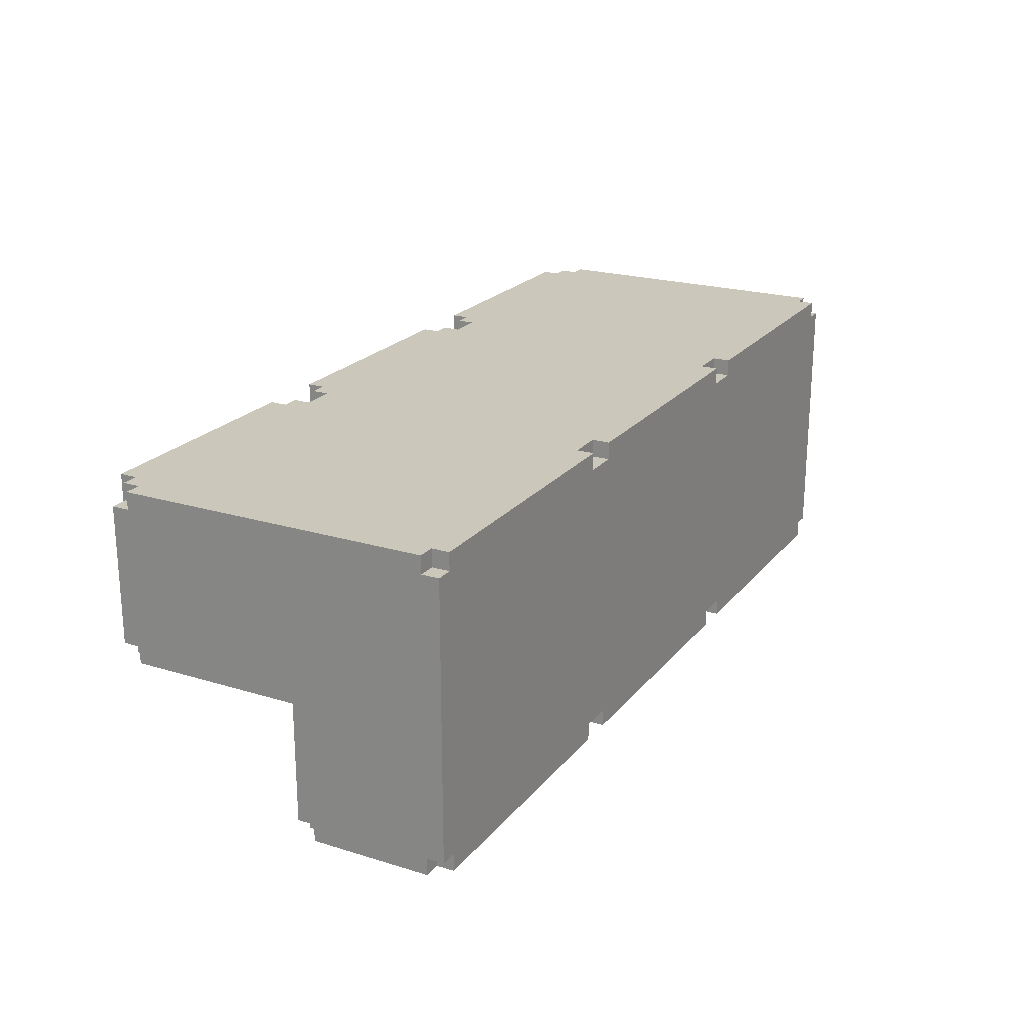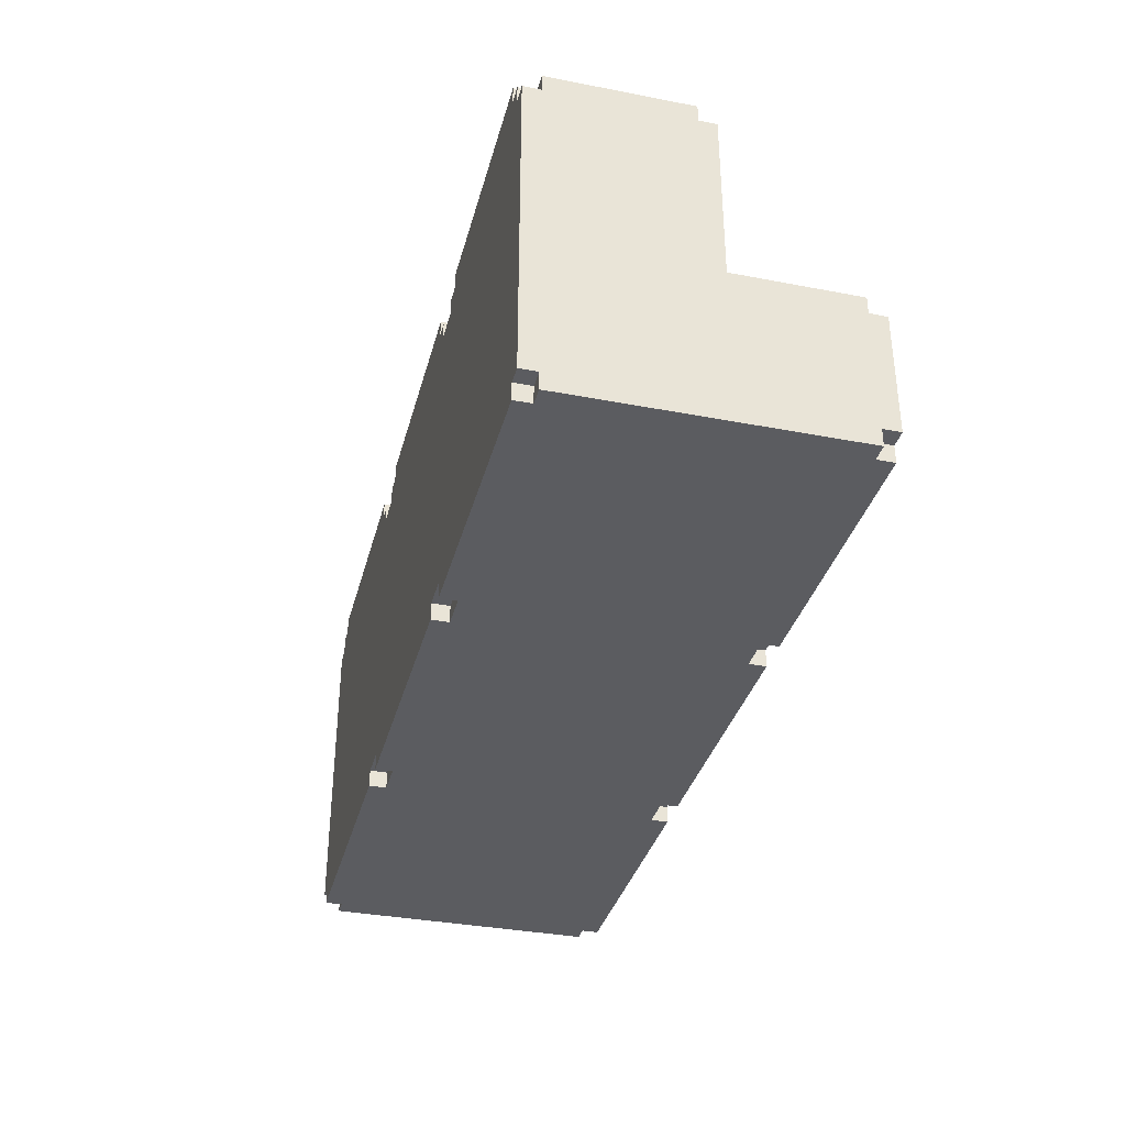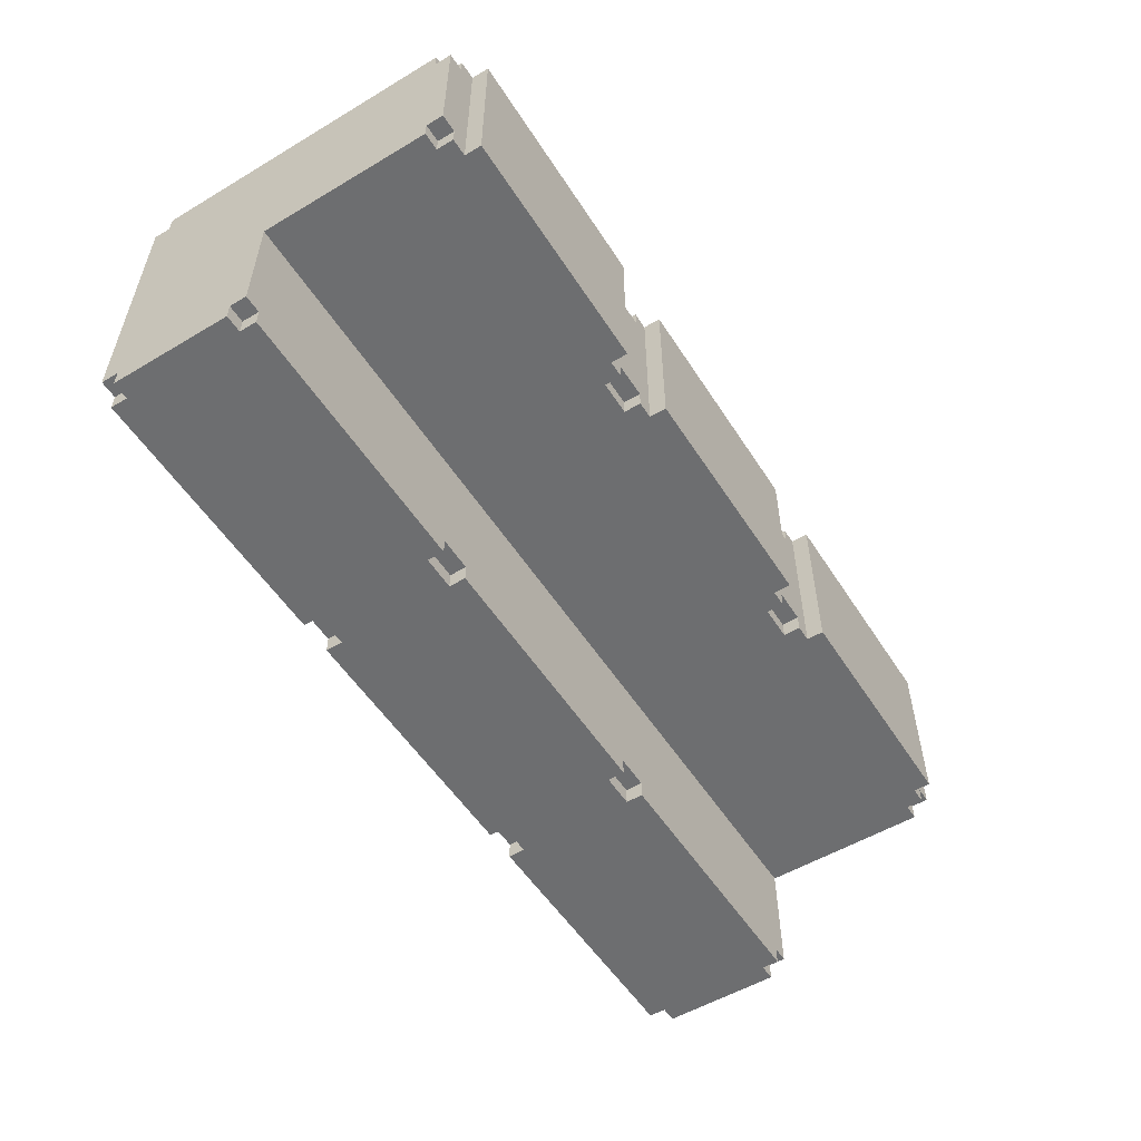
<metadata>
{"format":"obj","ext":"obj","renderer":"f3d","projection":"perspective","resolution":1024,"background":"white","views":[{"elev":21.7,"azim":-61.8,"up":"+Z"},{"elev":-35.0,"azim":75.6,"up":"+Y"},{"elev":-54.3,"azim":122.2,"up":"+Z"}]}
</metadata>
<code>
o
v -1 0 1.1
v -1 0 -0.5
v -1 0.1 1.2
v -1 0.1 1.1
v -1 0.1 -0.5
v -1 0.1 -0.6
v -1 0.8 -0.5
v -1 0.8 -0.6
v -1 0.9 0.2
v -1 0.9 -0.5
v -1 1.9 1.2
v -1 1.9 1.1
v -1 1.9 0.3
v -1 1.9 0.2
v -1 2 1.1
v -1 2 0.3
v -0.9 0 1.2
v -0.9 0 1.1
v -0.9 0 -0.5
v -0.9 0 -0.6
v -0.9 0.1 1.2
v -0.9 0.1 1.1
v -0.9 0.1 -0.5
v -0.9 0.1 -0.6
v -0.9 0.8 -0.5
v -0.9 0.8 -0.6
v -0.9 0.9 -0.5
v -0.9 0.9 -0.6
v -0.9 1.9 1.2
v -0.9 1.9 1.1
v -0.9 1.9 0.3
v -0.9 1.9 0.2
v -0.9 2 1.2
v -0.9 2 1.1
v -0.9 2 0.3
v -0.9 2 0.2
v -0.8 2 1.2
v -0.8 2 0.2
v -0.8 2.1 1.2
v -0.8 2.1 0.2
v 0.9 0 1.2
v 0.9 0 1.1
v 0.9 0 -0.5
v 0.9 0 -0.6
v 0.9 0.1 1.2
v 0.9 0.1 1.1
v 0.9 0.1 -0.5
v 0.9 0.1 -0.6
v 0.9 0.8 -0.5
v 0.9 0.8 -0.6
v 0.9 0.9 -0.5
v 0.9 0.9 -0.6
v 0.9 1.9 1.2
v 0.9 1.9 1.1
v 0.9 1.9 0.3
v 0.9 1.9 0.2
v 0.9 2 1.2
v 0.9 2 1.1
v 0.9 2 0.3
v 0.9 2 0.2
v 1 2 1.2
v 1 2 0.2
v 1 2.1 1.2
v 1 2.1 0.2
v 2.7 0 1.2
v 2.7 0 1.1
v 2.7 0 -0.5
v 2.7 0 -0.6
v 2.7 0.1 1.2
v 2.7 0.1 1.1
v 2.7 0.1 -0.5
v 2.7 0.1 -0.6
v 2.7 0.8 -0.5
v 2.7 0.8 -0.6
v 2.7 0.9 -0.5
v 2.7 0.9 -0.6
v 2.7 1.9 1.2
v 2.7 1.9 1.1
v 2.7 1.9 0.3
v 2.7 1.9 0.2
v 2.7 2 1.2
v 2.7 2 1.1
v 2.7 2 0.3
v 2.7 2 0.2
v 2.8 2 1.2
v 2.8 2 0.2
v 2.8 2.1 1.2
v 2.8 2.1 0.2
v 0.6 2 1.2
v 0.6 2 0.2
v 0.6 2.1 1.2
v 0.6 2.1 0.2
v 0.7 0 1.2
v 0.7 0 1.1
v 0.7 0 -0.5
v 0.7 0 -0.6
v 0.7 0.1 1.2
v 0.7 0.1 1.1
v 0.7 0.1 -0.5
v 0.7 0.1 -0.6
v 0.7 0.8 -0.5
v 0.7 0.8 -0.6
v 0.7 0.9 -0.5
v 0.7 0.9 -0.6
v 0.7 1.9 1.2
v 0.7 1.9 1.1
v 0.7 1.9 0.3
v 0.7 1.9 0.2
v 0.7 2 1.2
v 0.7 2 1.1
v 0.7 2 0.3
v 0.7 2 0.2
v 2.4 2 1.2
v 2.4 2 0.2
v 2.4 2.1 1.2
v 2.4 2.1 0.2
v 2.5 0 1.2
v 2.5 0 1.1
v 2.5 0 -0.5
v 2.5 0 -0.6
v 2.5 0.1 1.2
v 2.5 0.1 1.1
v 2.5 0.1 -0.5
v 2.5 0.1 -0.6
v 2.5 0.8 -0.5
v 2.5 0.8 -0.6
v 2.5 0.9 -0.5
v 2.5 0.9 -0.6
v 2.5 1.9 1.2
v 2.5 1.9 1.1
v 2.5 1.9 0.3
v 2.5 1.9 0.2
v 2.5 2 1.2
v 2.5 2 1.1
v 2.5 2 0.3
v 2.5 2 0.2
v 4.2 2 1.2
v 4.2 2 0.2
v 4.2 2.1 1.2
v 4.2 2.1 0.2
v 4.3 0 1.2
v 4.3 0 1.1
v 4.3 0 -0.5
v 4.3 0 -0.6
v 4.3 0.1 1.2
v 4.3 0.1 1.1
v 4.3 0.1 -0.5
v 4.3 0.1 -0.6
v 4.3 0.8 -0.5
v 4.3 0.8 -0.6
v 4.3 0.9 -0.5
v 4.3 0.9 -0.6
v 4.3 1.9 1.2
v 4.3 1.9 1.1
v 4.3 1.9 0.3
v 4.3 1.9 0.2
v 4.3 2 1.2
v 4.3 2 1.1
v 4.3 2 0.3
v 4.3 2 0.2
v 4.4 0 1.1
v 4.4 0 -0.5
v 4.4 0.1 1.2
v 4.4 0.1 1.1
v 4.4 0.1 -0.5
v 4.4 0.1 -0.6
v 4.4 0.8 -0.5
v 4.4 0.8 -0.6
v 4.4 0.9 0.2
v 4.4 0.9 -0.5
v 4.4 1.9 1.2
v 4.4 1.9 1.1
v 4.4 1.9 0.3
v 4.4 1.9 0.2
v 4.4 2 1.1
v 4.4 2 0.3
v -1 0.1 1.2
v -1 1.9 1.2
v -0.9 0 1.2
v -0.9 0.1 1.2
v -0.9 1.9 1.2
v -0.9 2 1.2
v -0.8 2 1.2
v -0.8 2.1 1.2
v 0.6 2 1.2
v 0.6 2.1 1.2
v 0.7 0 1.2
v 0.7 0.1 1.2
v 0.7 1.9 1.2
v 0.7 2 1.2
v 0.9 0 1.2
v 0.9 0.1 1.2
v 0.9 1.9 1.2
v 0.9 2 1.2
v 1 2 1.2
v 1 2.1 1.2
v 2.4 2 1.2
v 2.4 2.1 1.2
v 2.5 0 1.2
v 2.5 0.1 1.2
v 2.5 1.9 1.2
v 2.5 2 1.2
v 2.7 0 1.2
v 2.7 0.1 1.2
v 2.7 1.9 1.2
v 2.7 2 1.2
v 2.8 2 1.2
v 2.8 2.1 1.2
v 4.2 2 1.2
v 4.2 2.1 1.2
v 4.3 0 1.2
v 4.3 0.1 1.2
v 4.3 1.9 1.2
v 4.3 2 1.2
v 4.4 0.1 1.2
v 4.4 1.9 1.2
v -1 0 1.1
v -1 0.1 1.1
v -1 1.9 1.1
v -1 2 1.1
v -0.9 0 1.1
v -0.9 0.1 1.1
v -0.9 1.9 1.1
v -0.9 2 1.1
v 0.7 0 1.1
v 0.7 0.1 1.1
v 0.7 1.9 1.1
v 0.7 2 1.1
v 0.9 0 1.1
v 0.9 0.1 1.1
v 0.9 1.9 1.1
v 0.9 2 1.1
v 2.5 0 1.1
v 2.5 0.1 1.1
v 2.5 1.9 1.1
v 2.5 2 1.1
v 2.7 0 1.1
v 2.7 0.1 1.1
v 2.7 1.9 1.1
v 2.7 2 1.1
v 4.3 0 1.1
v 4.3 0.1 1.1
v 4.3 1.9 1.1
v 4.3 2 1.1
v 4.4 0 1.1
v 4.4 0.1 1.1
v 4.4 1.9 1.1
v 4.4 2 1.1
v -1 1.9 0.3
v -1 2 0.3
v -0.9 1.9 0.3
v -0.9 2 0.3
v 0.7 1.9 0.3
v 0.7 2 0.3
v 0.9 1.9 0.3
v 0.9 2 0.3
v 2.5 1.9 0.3
v 2.5 2 0.3
v 2.7 1.9 0.3
v 2.7 2 0.3
v 4.3 1.9 0.3
v 4.3 2 0.3
v 4.4 1.9 0.3
v 4.4 2 0.3
v -1 0.9 0.2
v -1 1.9 0.2
v -0.9 1.9 0.2
v -0.9 2 0.2
v -0.8 2 0.2
v -0.8 2.1 0.2
v 0.6 2 0.2
v 0.6 2.1 0.2
v 0.7 1.9 0.2
v 0.7 2 0.2
v 0.9 1.9 0.2
v 0.9 2 0.2
v 1 2 0.2
v 1 2.1 0.2
v 2.4 2 0.2
v 2.4 2.1 0.2
v 2.5 1.9 0.2
v 2.5 2 0.2
v 2.7 1.9 0.2
v 2.7 2 0.2
v 2.8 2 0.2
v 2.8 2.1 0.2
v 4.2 2 0.2
v 4.2 2.1 0.2
v 4.3 1.9 0.2
v 4.3 2 0.2
v 4.4 0.9 0.2
v 4.4 1.9 0.2
v -1 0 -0.5
v -1 0.1 -0.5
v -1 0.8 -0.5
v -1 0.9 -0.5
v -0.9 0 -0.5
v -0.9 0.1 -0.5
v -0.9 0.8 -0.5
v -0.9 0.9 -0.5
v 0.7 0 -0.5
v 0.7 0.1 -0.5
v 0.7 0.8 -0.5
v 0.7 0.9 -0.5
v 0.9 0 -0.5
v 0.9 0.1 -0.5
v 0.9 0.8 -0.5
v 0.9 0.9 -0.5
v 2.5 0 -0.5
v 2.5 0.1 -0.5
v 2.5 0.8 -0.5
v 2.5 0.9 -0.5
v 2.7 0 -0.5
v 2.7 0.1 -0.5
v 2.7 0.8 -0.5
v 2.7 0.9 -0.5
v 4.3 0 -0.5
v 4.3 0.1 -0.5
v 4.3 0.8 -0.5
v 4.3 0.9 -0.5
v 4.4 0 -0.5
v 4.4 0.1 -0.5
v 4.4 0.8 -0.5
v 4.4 0.9 -0.5
v -1 0.1 -0.6
v -1 0.8 -0.6
v -0.9 0 -0.6
v -0.9 0.1 -0.6
v -0.9 0.8 -0.6
v -0.9 0.9 -0.6
v 0.7 0 -0.6
v 0.7 0.1 -0.6
v 0.7 0.8 -0.6
v 0.7 0.9 -0.6
v 0.9 0 -0.6
v 0.9 0.1 -0.6
v 0.9 0.8 -0.6
v 0.9 0.9 -0.6
v 2.5 0 -0.6
v 2.5 0.1 -0.6
v 2.5 0.8 -0.6
v 2.5 0.9 -0.6
v 2.7 0 -0.6
v 2.7 0.1 -0.6
v 2.7 0.8 -0.6
v 2.7 0.9 -0.6
v 4.3 0 -0.6
v 4.3 0.1 -0.6
v 4.3 0.8 -0.6
v 4.3 0.9 -0.6
v 4.4 0.1 -0.6
v 4.4 0.8 -0.6
v -0.9 0 1.2
v 0.7 0 1.2
v 0.9 0 1.2
v 2.5 0 1.2
v 2.7 0 1.2
v 4.3 0 1.2
v -1 0 1.1
v -0.9 0 1.1
v 0.7 0 1.1
v 0.9 0 1.1
v 2.5 0 1.1
v 2.7 0 1.1
v 4.3 0 1.1
v 4.4 0 1.1
v -1 0 -0.5
v -0.9 0 -0.5
v 0.7 0 -0.5
v 0.9 0 -0.5
v 2.5 0 -0.5
v 2.7 0 -0.5
v 4.3 0 -0.5
v 4.4 0 -0.5
v -0.9 0 -0.6
v 0.7 0 -0.6
v 0.9 0 -0.6
v 2.5 0 -0.6
v 2.7 0 -0.6
v 4.3 0 -0.6
v -1 0.1 1.2
v -0.9 0.1 1.2
v 0.7 0.1 1.2
v 0.9 0.1 1.2
v 2.5 0.1 1.2
v 2.7 0.1 1.2
v 4.3 0.1 1.2
v 4.4 0.1 1.2
v -1 0.1 1.1
v -0.9 0.1 1.1
v 0.7 0.1 1.1
v 0.9 0.1 1.1
v 2.5 0.1 1.1
v 2.7 0.1 1.1
v 4.3 0.1 1.1
v 4.4 0.1 1.1
v -1 0.1 -0.5
v -0.9 0.1 -0.5
v 0.7 0.1 -0.5
v 0.9 0.1 -0.5
v 2.5 0.1 -0.5
v 2.7 0.1 -0.5
v 4.3 0.1 -0.5
v 4.4 0.1 -0.5
v -1 0.1 -0.6
v -0.9 0.1 -0.6
v 0.7 0.1 -0.6
v 0.9 0.1 -0.6
v 2.5 0.1 -0.6
v 2.7 0.1 -0.6
v 4.3 0.1 -0.6
v 4.4 0.1 -0.6
v -1 0.8 -0.5
v -0.9 0.8 -0.5
v 0.7 0.8 -0.5
v 0.9 0.8 -0.5
v 2.5 0.8 -0.5
v 2.7 0.8 -0.5
v 4.3 0.8 -0.5
v 4.4 0.8 -0.5
v -1 0.8 -0.6
v -0.9 0.8 -0.6
v 0.7 0.8 -0.6
v 0.9 0.8 -0.6
v 2.5 0.8 -0.6
v 2.7 0.8 -0.6
v 4.3 0.8 -0.6
v 4.4 0.8 -0.6
v -1 0.9 0.2
v 4.4 0.9 0.2
v -1 0.9 -0.5
v -0.9 0.9 -0.5
v 0.7 0.9 -0.5
v 0.9 0.9 -0.5
v 2.5 0.9 -0.5
v 2.7 0.9 -0.5
v 4.3 0.9 -0.5
v 4.4 0.9 -0.5
v -0.9 0.9 -0.6
v 0.7 0.9 -0.6
v 0.9 0.9 -0.6
v 2.5 0.9 -0.6
v 2.7 0.9 -0.6
v 4.3 0.9 -0.6
v -1 1.9 1.2
v -0.9 1.9 1.2
v 0.7 1.9 1.2
v 0.9 1.9 1.2
v 2.5 1.9 1.2
v 2.7 1.9 1.2
v 4.3 1.9 1.2
v 4.4 1.9 1.2
v -1 1.9 1.1
v -0.9 1.9 1.1
v 0.7 1.9 1.1
v 0.9 1.9 1.1
v 2.5 1.9 1.1
v 2.7 1.9 1.1
v 4.3 1.9 1.1
v 4.4 1.9 1.1
v -1 1.9 0.3
v -0.9 1.9 0.3
v 0.7 1.9 0.3
v 0.9 1.9 0.3
v 2.5 1.9 0.3
v 2.7 1.9 0.3
v 4.3 1.9 0.3
v 4.4 1.9 0.3
v -1 1.9 0.2
v -0.9 1.9 0.2
v 0.7 1.9 0.2
v 0.9 1.9 0.2
v 2.5 1.9 0.2
v 2.7 1.9 0.2
v 4.3 1.9 0.2
v 4.4 1.9 0.2
v -0.9 2 1.2
v -0.8 2 1.2
v 0.6 2 1.2
v 0.7 2 1.2
v 0.9 2 1.2
v 1 2 1.2
v 2.4 2 1.2
v 2.5 2 1.2
v 2.7 2 1.2
v 2.8 2 1.2
v 4.2 2 1.2
v 4.3 2 1.2
v -1 2 1.1
v -0.9 2 1.1
v 0.7 2 1.1
v 0.9 2 1.1
v 2.5 2 1.1
v 2.7 2 1.1
v 4.3 2 1.1
v 4.4 2 1.1
v -1 2 0.3
v -0.9 2 0.3
v 0.7 2 0.3
v 0.9 2 0.3
v 2.5 2 0.3
v 2.7 2 0.3
v 4.3 2 0.3
v 4.4 2 0.3
v -0.9 2 0.2
v -0.8 2 0.2
v 0.6 2 0.2
v 0.7 2 0.2
v 0.9 2 0.2
v 1 2 0.2
v 2.4 2 0.2
v 2.5 2 0.2
v 2.7 2 0.2
v 2.8 2 0.2
v 4.2 2 0.2
v 4.3 2 0.2
v -0.8 2.1 1.2
v 0.6 2.1 1.2
v 1 2.1 1.2
v 2.4 2.1 1.2
v 2.8 2.1 1.2
v 4.2 2.1 1.2
v -0.8 2.1 0.2
v 0.6 2.1 0.2
v 1 2.1 0.2
v 2.4 2.1 0.2
v 2.8 2.1 0.2
v 4.2 2.1 0.2
f 4 2 1
f 5 2 4
f 7 4 3
f 7 6 5
f 7 5 4
f 8 6 7
f 9 7 3
f 10 7 9
f 11 9 3
f 12 9 11
f 13 9 12
f 14 9 13
f 15 13 12
f 16 13 15
f 21 18 17
f 22 18 21
f 23 20 19
f 24 20 23
f 27 26 25
f 28 26 27
f 33 30 29
f 34 30 33
f 35 32 31
f 36 32 35
f 39 38 37
f 40 38 39
f 45 42 41
f 46 42 45
f 47 44 43
f 48 44 47
f 51 50 49
f 52 50 51
f 57 54 53
f 58 54 57
f 59 56 55
f 60 56 59
f 63 62 61
f 64 62 63
f 69 66 65
f 70 66 69
f 71 68 67
f 72 68 71
f 75 74 73
f 76 74 75
f 81 78 77
f 82 78 81
f 83 80 79
f 84 80 83
f 87 86 85
f 88 86 87
f 89 90 91
f 91 90 92
f 93 94 97
f 97 94 98
f 95 96 99
f 99 96 100
f 101 102 103
f 103 102 104
f 105 106 109
f 109 106 110
f 107 108 111
f 111 108 112
f 113 114 115
f 115 114 116
f 117 118 121
f 121 118 122
f 119 120 123
f 123 120 124
f 125 126 127
f 127 126 128
f 129 130 133
f 133 130 134
f 131 132 135
f 135 132 136
f 137 138 139
f 139 138 140
f 141 142 145
f 145 142 146
f 143 144 147
f 147 144 148
f 149 150 151
f 151 150 152
f 153 154 157
f 157 154 158
f 155 156 159
f 159 156 160
f 161 162 164
f 164 162 165
f 163 164 167
f 165 166 167
f 164 165 167
f 167 166 168
f 163 167 169
f 169 167 170
f 163 169 171
f 171 169 172
f 172 169 173
f 173 169 174
f 172 173 175
f 175 173 176
f 180 178 177
f 181 178 180
f 183 180 179
f 183 182 181
f 183 181 180
f 185 183 179
f 185 184 183
f 186 184 185
f 187 185 179
f 188 185 187
f 189 185 188
f 190 185 189
f 192 189 188
f 193 189 192
f 195 192 191
f 195 194 193
f 195 193 192
f 197 195 191
f 197 196 195
f 198 196 197
f 199 197 191
f 200 197 199
f 201 197 200
f 202 197 201
f 204 201 200
f 205 201 204
f 207 204 203
f 207 206 205
f 207 205 204
f 209 207 203
f 209 208 207
f 210 208 209
f 211 209 203
f 212 209 211
f 213 209 212
f 214 209 213
f 215 213 212
f 216 213 215
f 221 218 217
f 222 218 221
f 223 220 219
f 224 220 223
f 229 226 225
f 230 226 229
f 231 228 227
f 232 228 231
f 237 234 233
f 238 234 237
f 239 236 235
f 240 236 239
f 245 242 241
f 246 242 245
f 247 244 243
f 248 244 247
f 249 250 251
f 251 250 252
f 253 254 255
f 255 254 256
f 257 258 259
f 259 258 260
f 261 262 263
f 263 262 264
f 265 266 267
f 267 268 269
f 267 269 271
f 269 270 271
f 271 270 272
f 265 267 273
f 267 271 273
f 273 271 274
f 265 273 275
f 275 276 277
f 275 277 279
f 277 278 279
f 279 278 280
f 265 275 281
f 275 279 281
f 281 279 282
f 265 281 283
f 283 284 285
f 283 285 287
f 285 286 287
f 287 286 288
f 265 283 289
f 283 287 289
f 289 287 290
f 265 289 291
f 291 289 292
f 293 294 297
f 297 294 298
f 295 296 299
f 299 296 300
f 301 302 305
f 305 302 306
f 303 304 307
f 307 304 308
f 309 310 313
f 313 310 314
f 311 312 315
f 315 312 316
f 317 318 321
f 321 318 322
f 319 320 323
f 323 320 324
f 325 326 328
f 328 326 329
f 327 328 331
f 329 330 331
f 328 329 331
f 331 330 332
f 332 330 333
f 333 330 334
f 332 333 336
f 336 333 337
f 335 336 339
f 337 338 339
f 336 337 339
f 339 338 340
f 340 338 341
f 341 338 342
f 340 341 344
f 344 341 345
f 343 344 347
f 345 346 347
f 344 345 347
f 347 346 348
f 348 346 349
f 349 346 350
f 348 349 351
f 351 349 352
f 360 354 353
f 361 354 360
f 362 356 355
f 363 356 362
f 364 358 357
f 365 358 364
f 367 363 362
f 367 366 365
f 367 365 364
f 367 364 363
f 367 361 360
f 367 362 361
f 367 360 359
f 368 366 367
f 369 366 368
f 370 366 369
f 371 366 370
f 372 366 371
f 373 366 372
f 374 366 373
f 375 369 368
f 376 369 375
f 377 371 370
f 378 371 377
f 379 373 372
f 380 373 379
f 389 382 381
f 390 382 389
f 391 384 383
f 392 384 391
f 393 386 385
f 394 386 393
f 395 388 387
f 396 388 395
f 405 398 397
f 406 398 405
f 407 400 399
f 408 400 407
f 409 402 401
f 410 402 409
f 411 404 403
f 412 404 411
f 413 414 421
f 421 414 422
f 415 416 423
f 423 416 424
f 417 418 425
f 425 418 426
f 419 420 427
f 427 420 428
f 429 430 431
f 431 430 432
f 432 430 433
f 433 430 434
f 434 430 435
f 435 430 436
f 436 430 437
f 437 430 438
f 432 433 439
f 439 433 440
f 434 435 441
f 441 435 442
f 436 437 443
f 443 437 444
f 445 446 453
f 453 446 454
f 447 448 455
f 455 448 456
f 449 450 457
f 457 450 458
f 451 452 459
f 459 452 460
f 461 462 469
f 469 462 470
f 463 464 471
f 471 464 472
f 465 466 473
f 473 466 474
f 467 468 475
f 475 468 476
f 477 478 490
f 479 480 491
f 481 482 492
f 483 484 493
f 485 486 494
f 487 488 495
f 489 490 497
f 490 478 498
f 497 490 498
f 479 491 499
f 491 492 499
f 492 482 500
f 499 492 500
f 493 494 501
f 483 493 501
f 494 486 502
f 501 494 502
f 495 496 503
f 487 495 503
f 503 496 504
f 498 478 505
f 505 478 506
f 479 499 507
f 507 499 508
f 500 482 509
f 509 482 510
f 483 501 511
f 511 501 512
f 502 486 513
f 513 486 514
f 487 503 515
f 515 503 516
f 517 518 523
f 523 518 524
f 519 520 525
f 525 520 526
f 521 522 527
f 527 522 528

</code>
